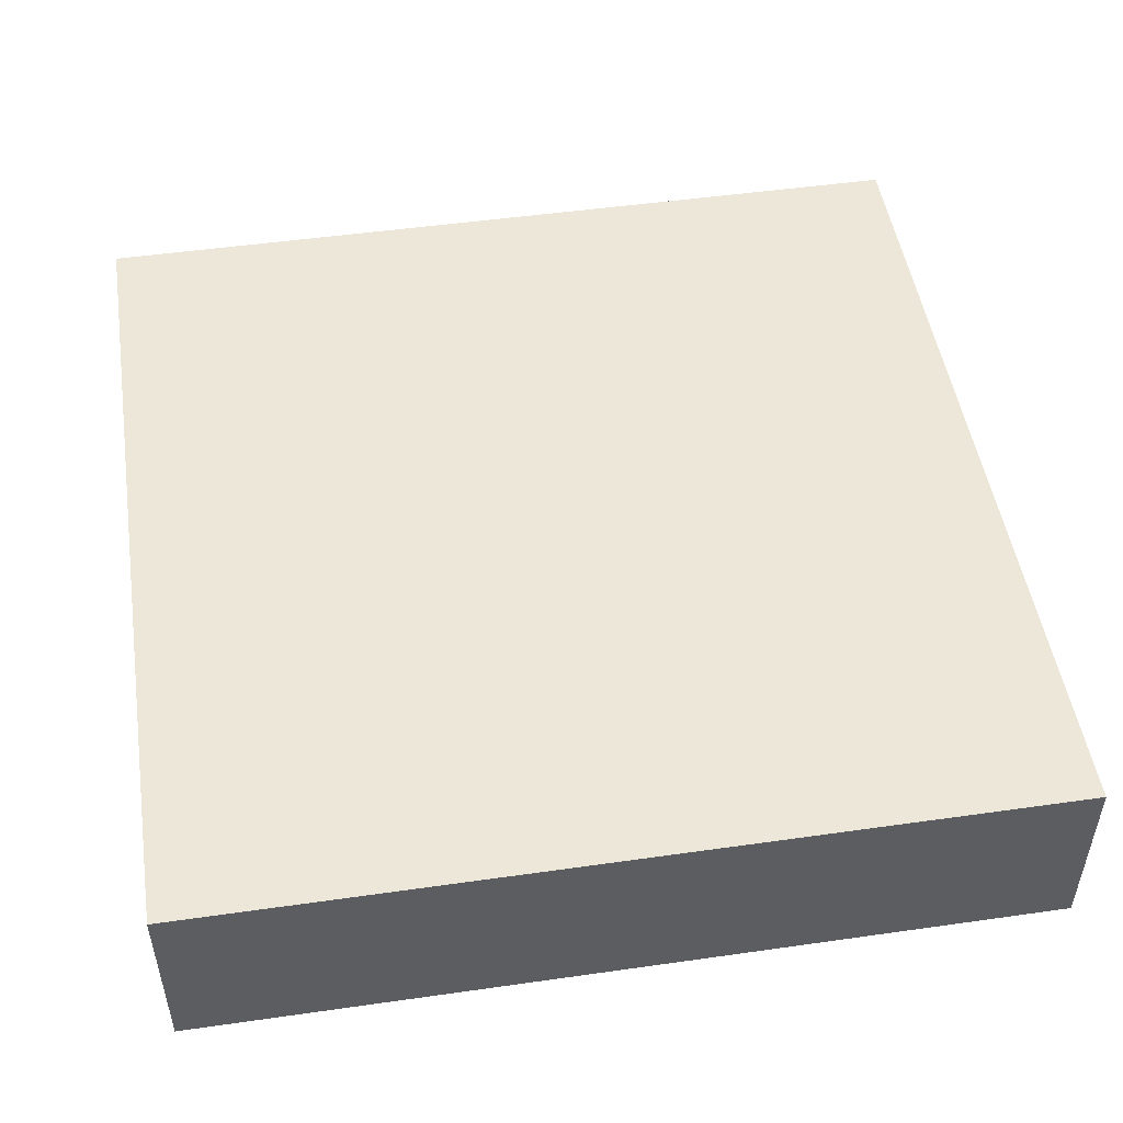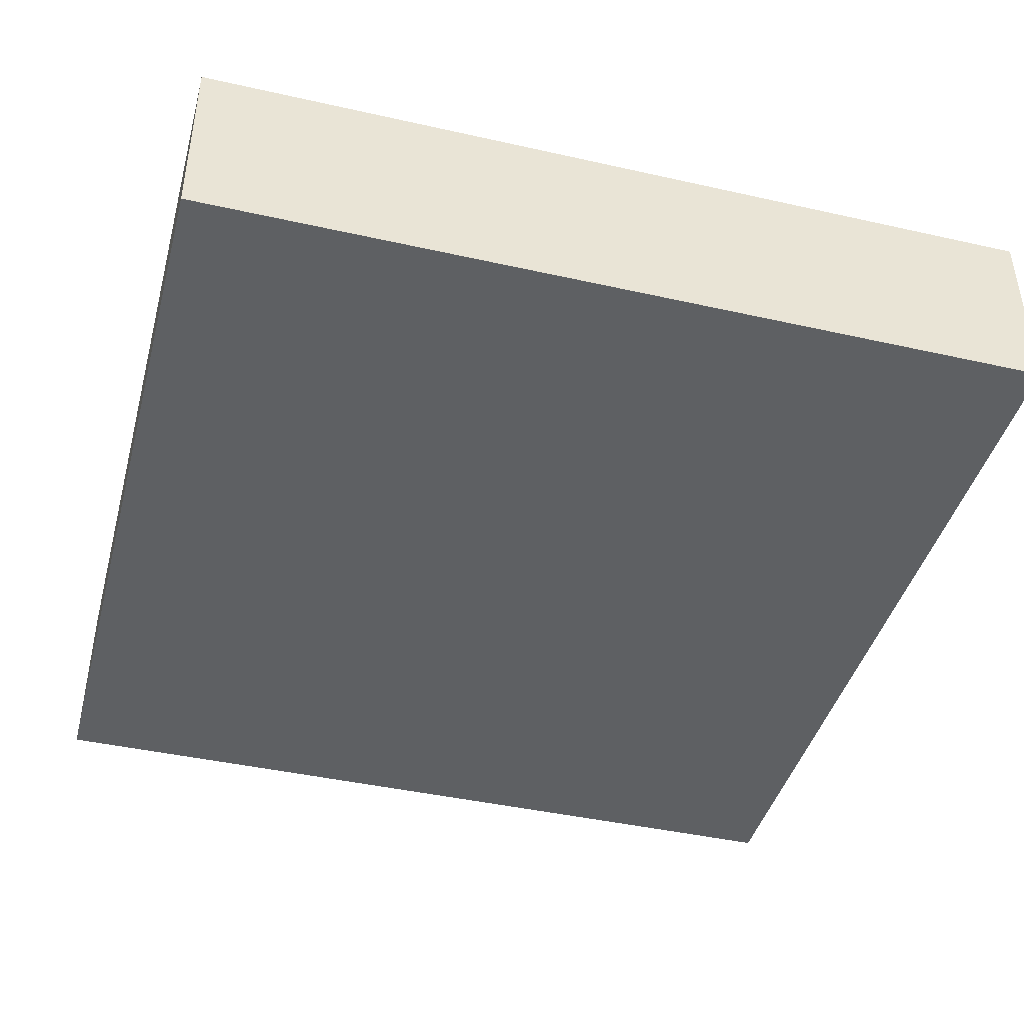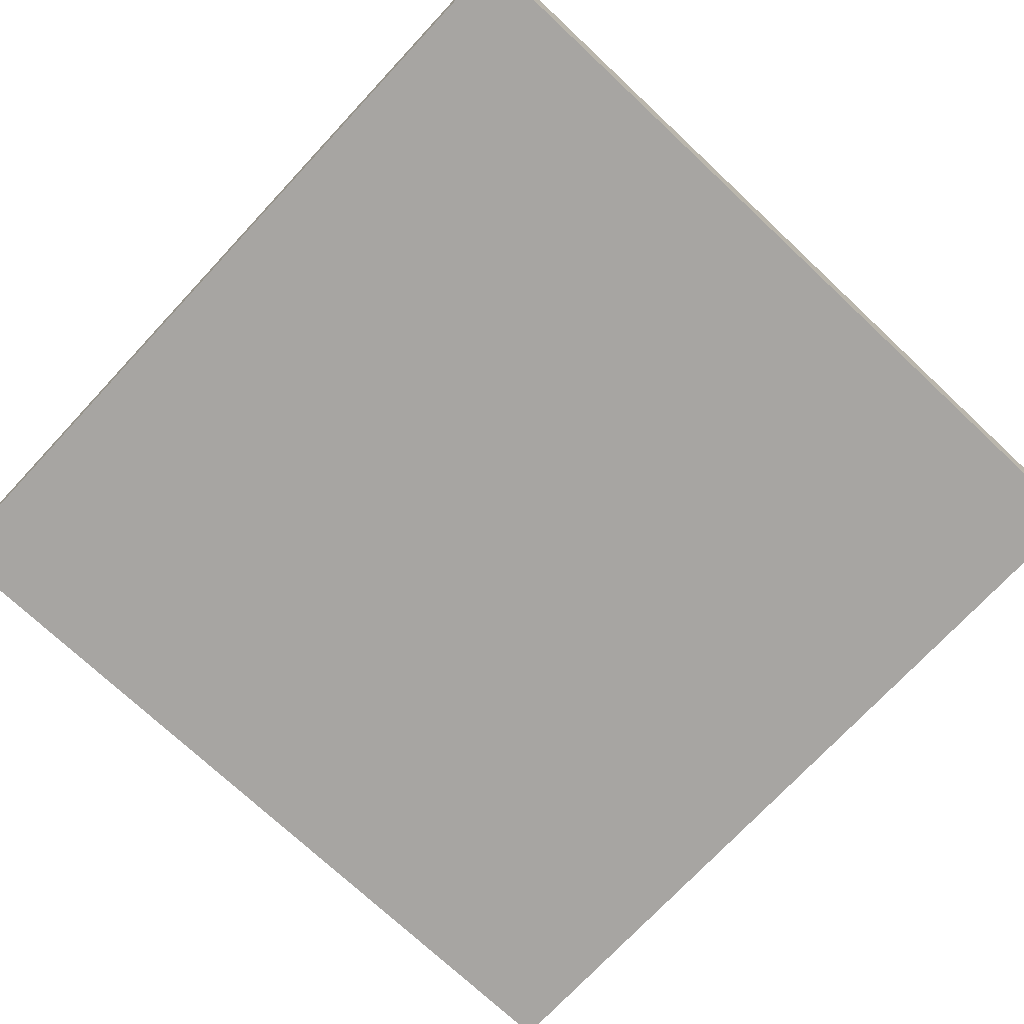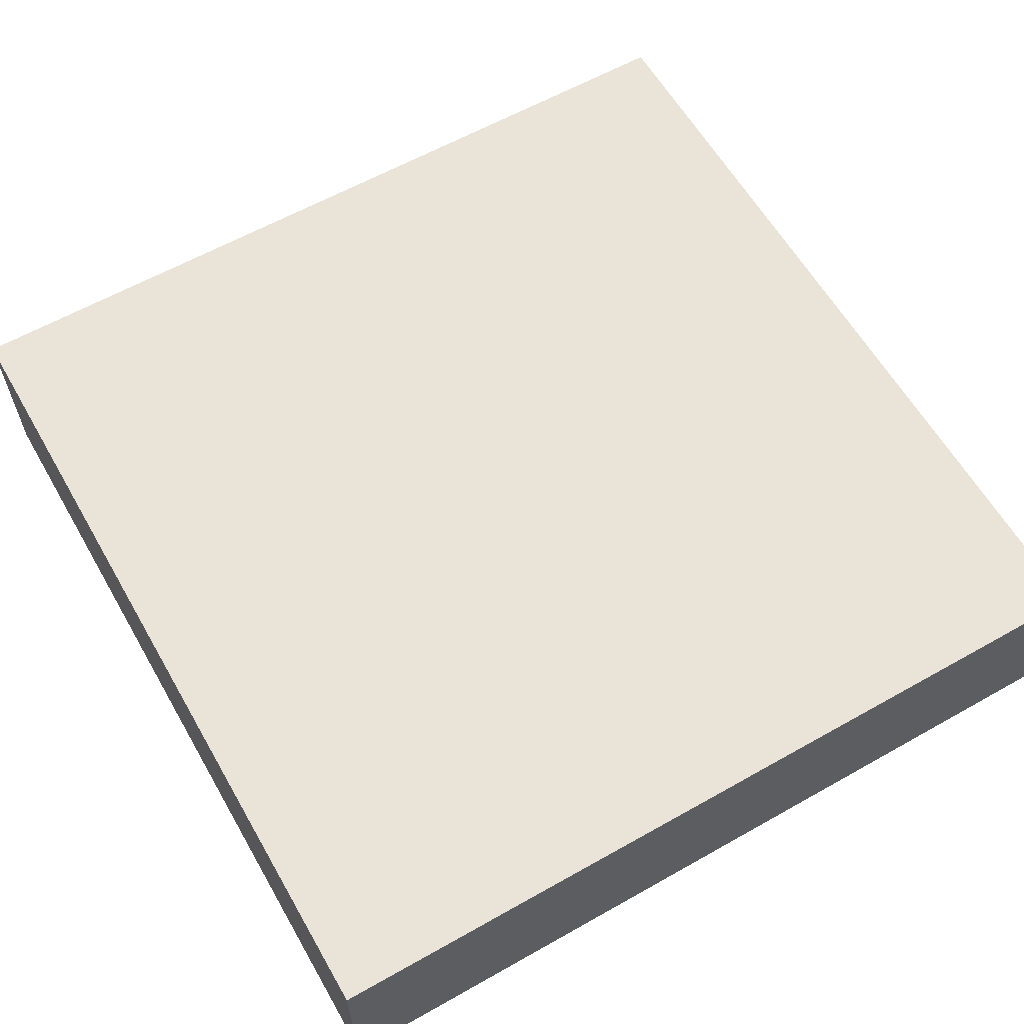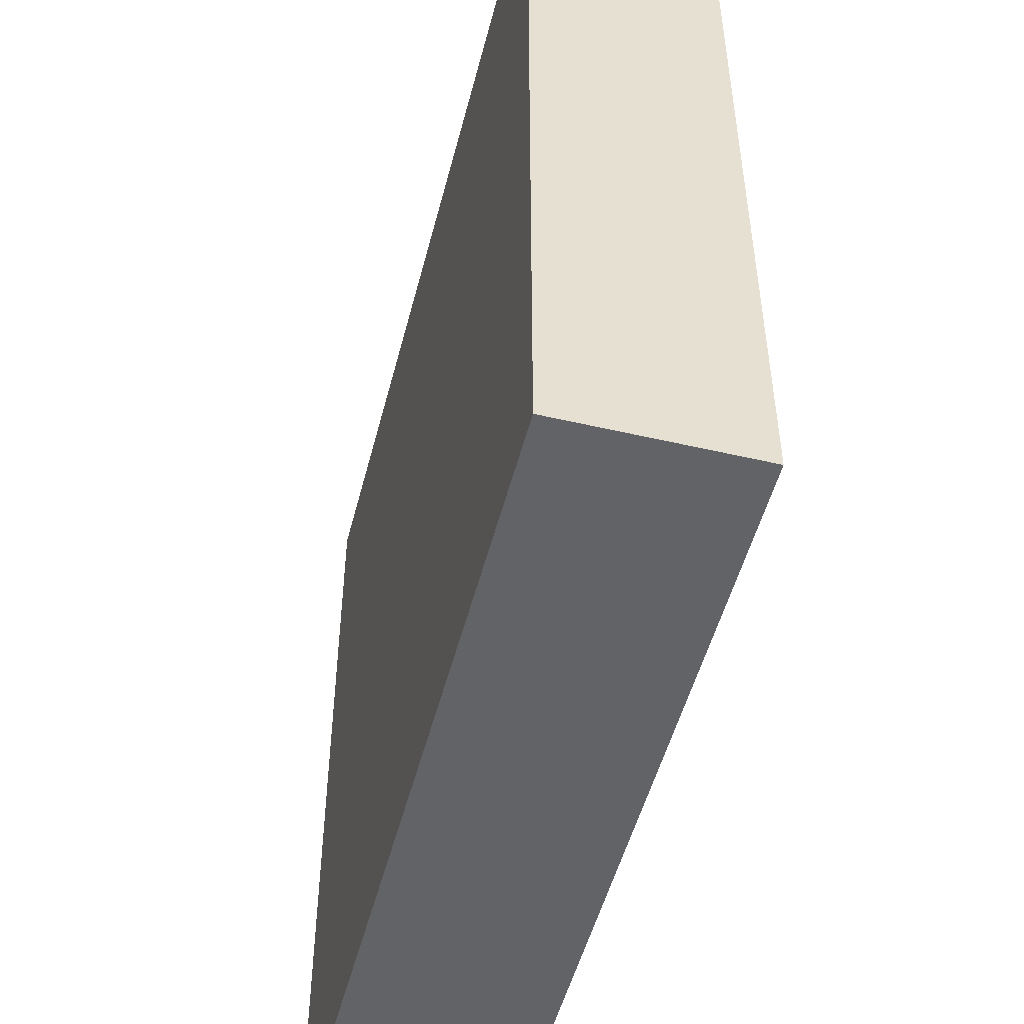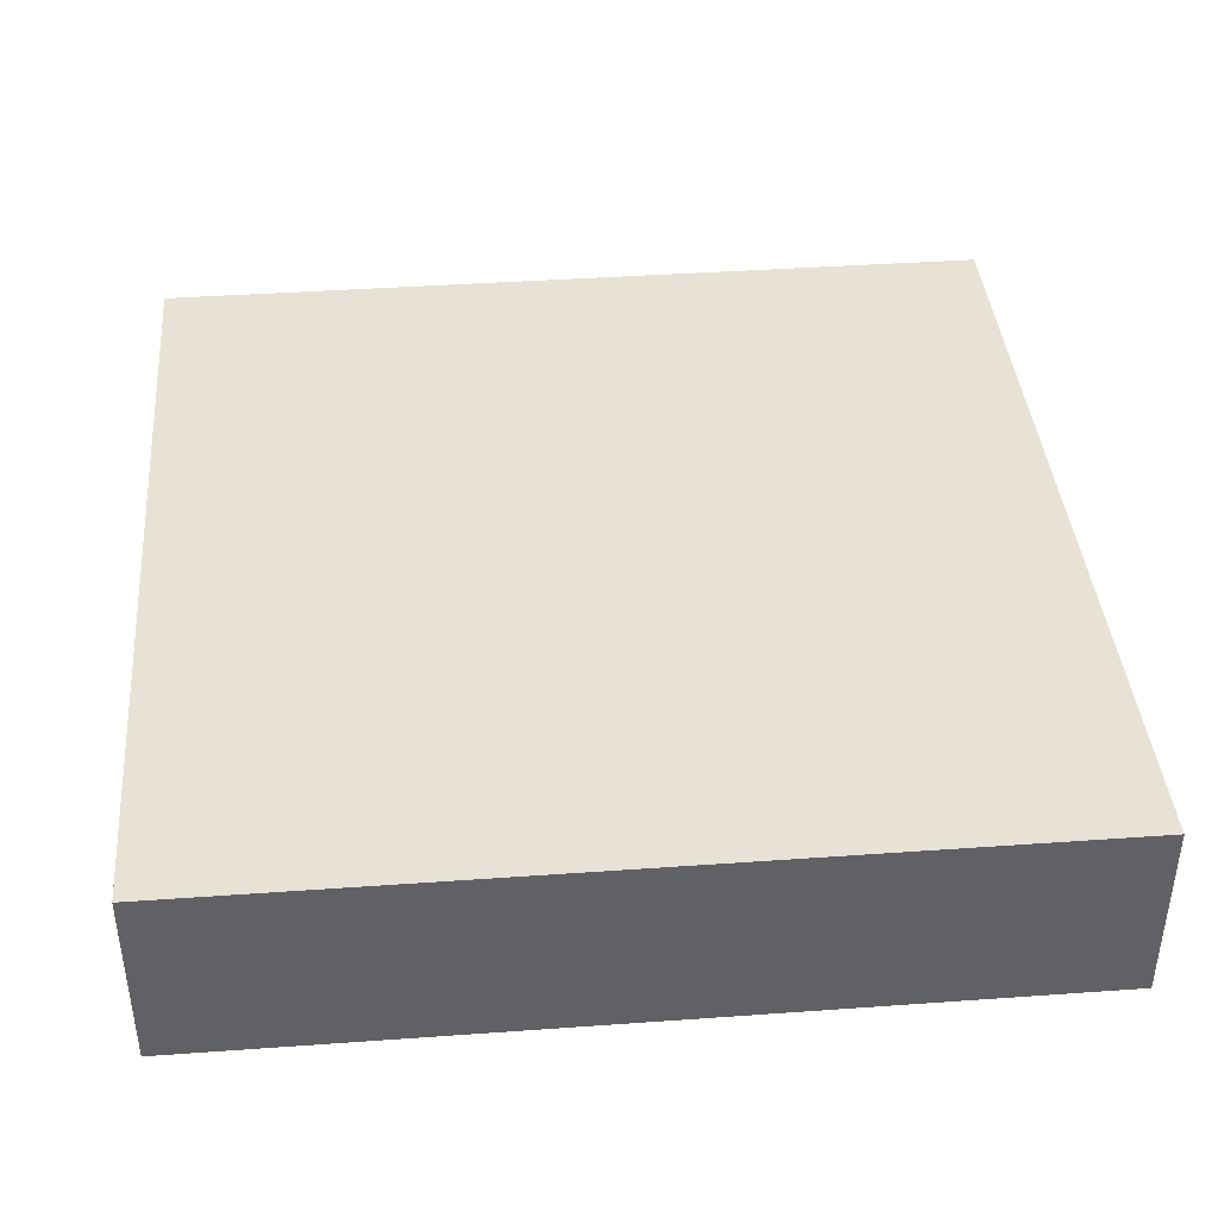
<metadata>
{"format":"obj","ext":"obj","renderer":"f3d","projection":"perspective","resolution":1024,"background":"white","views":[{"elev":49.7,"azim":81.1,"up":"+Y"},{"elev":-42.7,"azim":165.0,"up":"+Y"},{"elev":-73.9,"azim":-133.1,"up":"+Y"},{"elev":61.1,"azim":-29.9,"up":"+Y"},{"elev":-50.9,"azim":75.7,"up":"+Z"},{"elev":40.5,"azim":-5.0,"up":"+Y"}]}
</metadata>
<code>
o Cube
v -16 0 -16
v -16 0 16
v 16 0 16
v 16 0 -16
v -16 -7 -16
v -16 -7 16
v 16 -7 16
v 16 -7 -16
f 4 3 2
f 6 7 8
f 2 6 5
f 3 7 6
f 4 8 7
f 8 4 1
f 1 4 2
f 5 6 8
f 1 2 5
f 2 3 6
f 3 4 7
f 5 8 1

</code>
